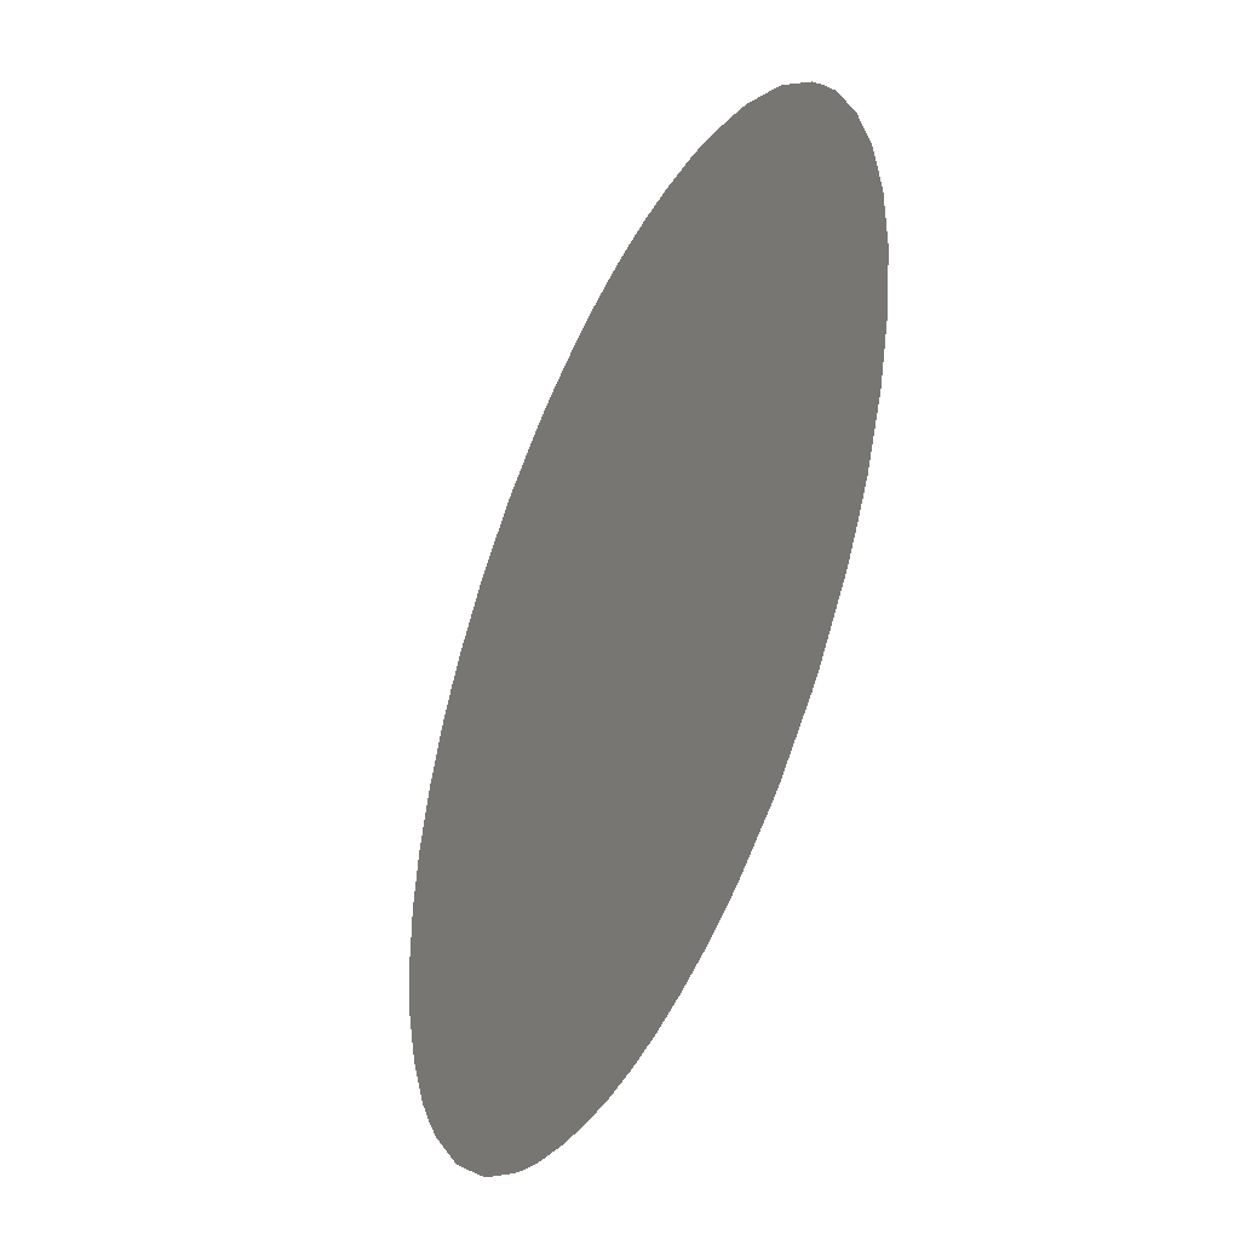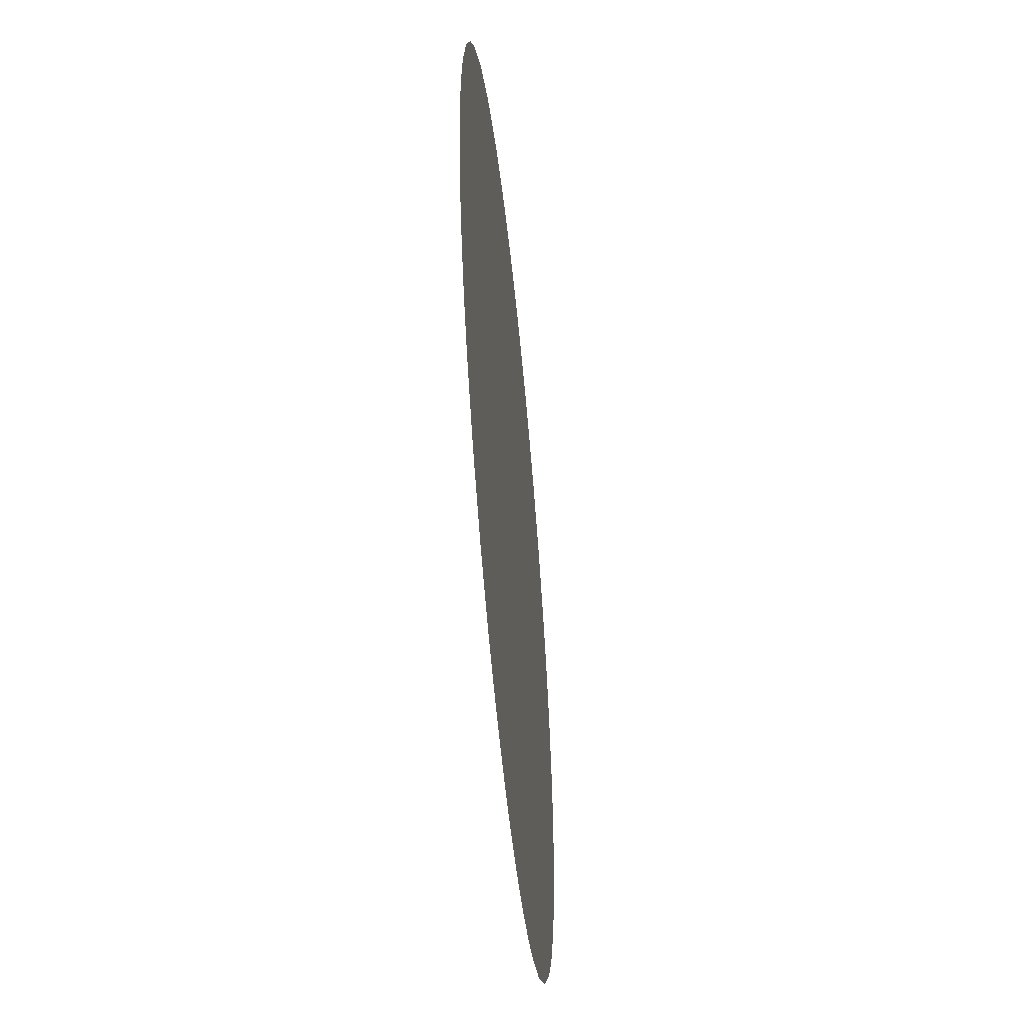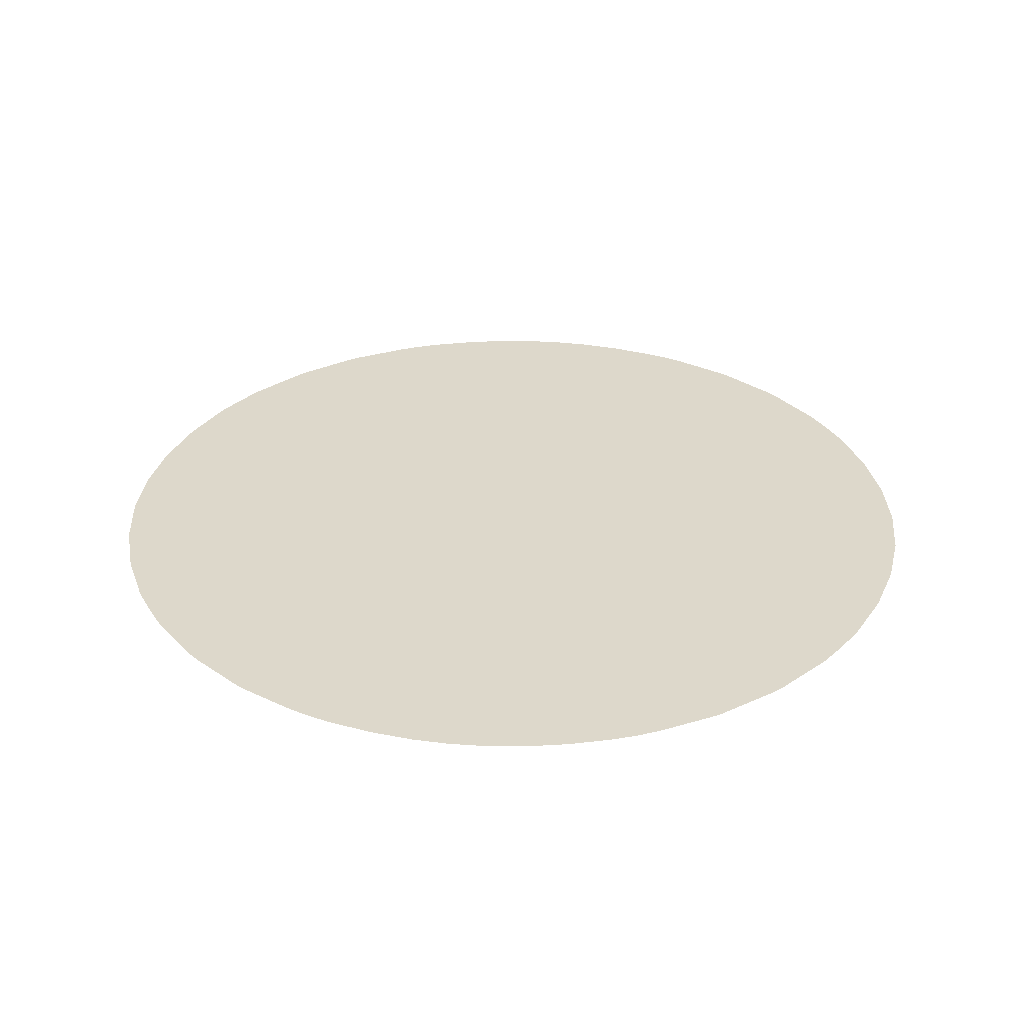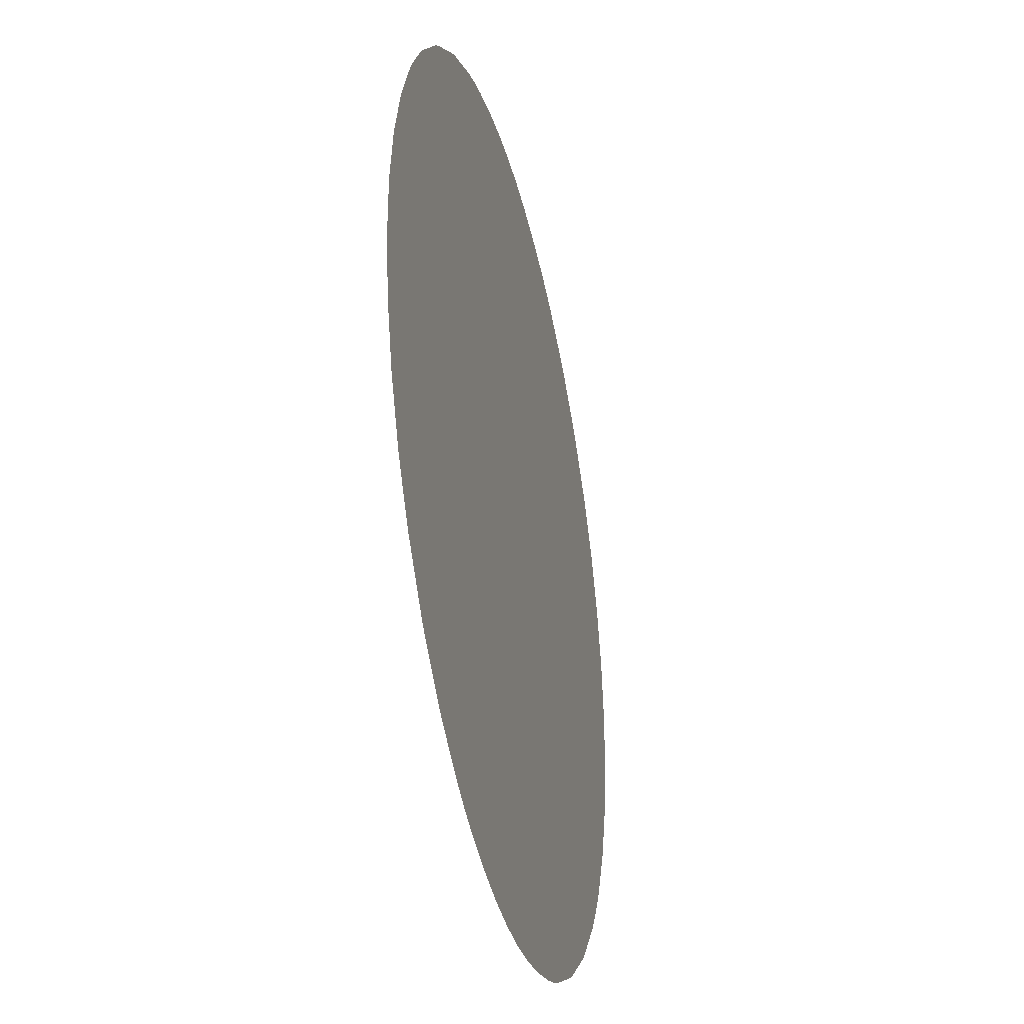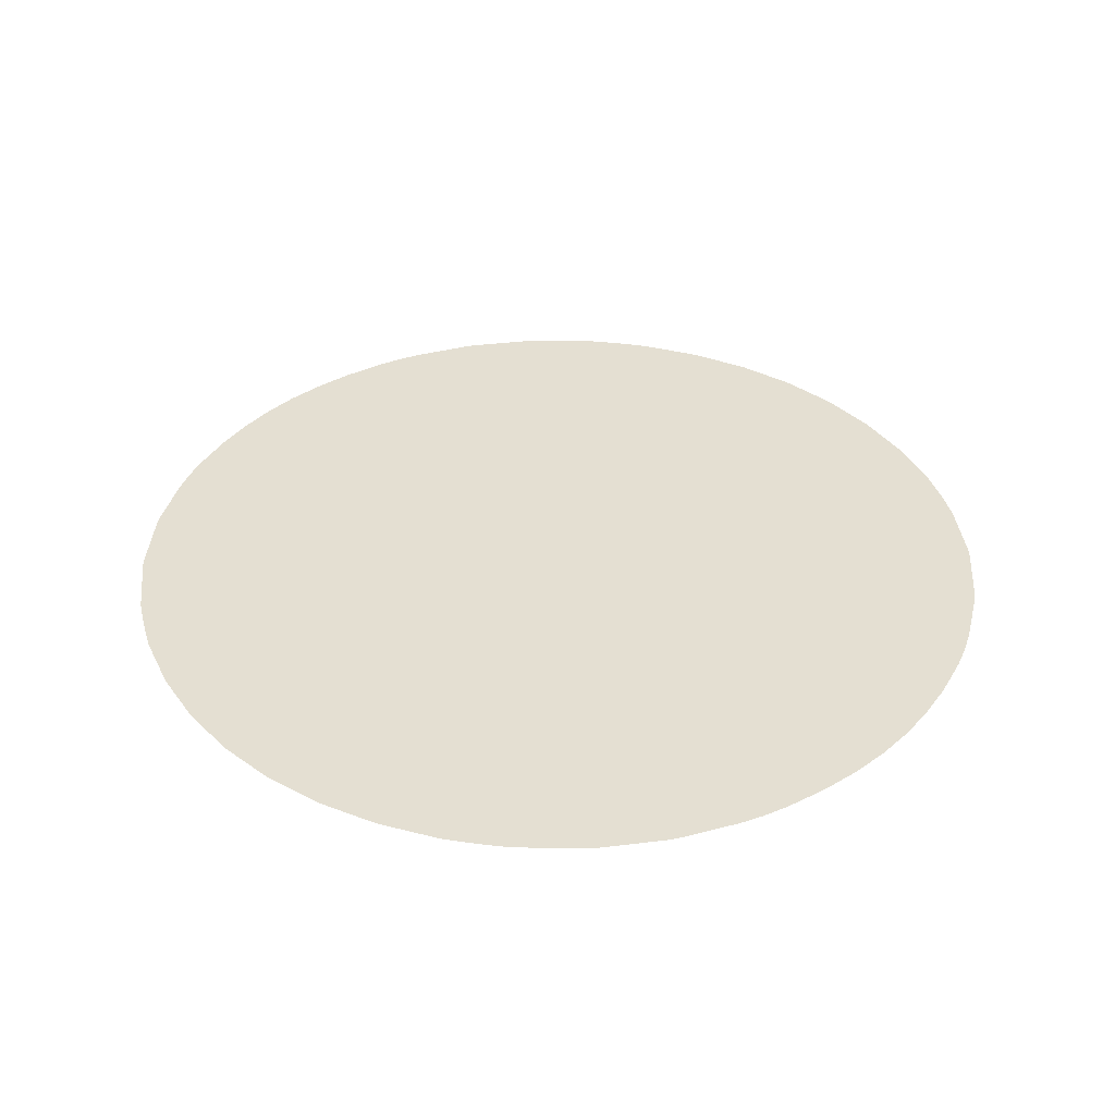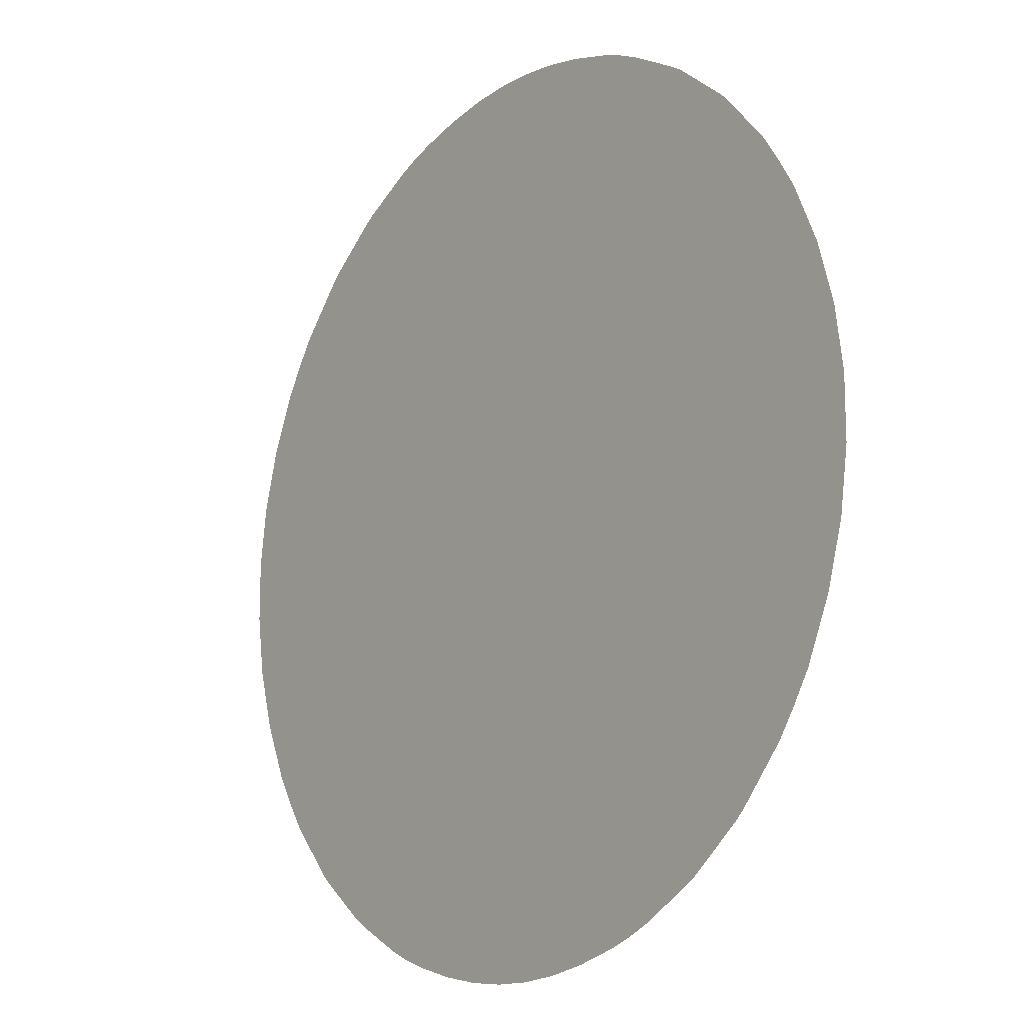
<metadata>
{"format":"obj","ext":"obj","renderer":"f3d","projection":"perspective","resolution":1024,"background":"white","views":[{"elev":-43.9,"azim":-114.6,"up":"+Y"},{"elev":-53.0,"azim":-84.3,"up":"+Y"},{"elev":31.5,"azim":5.5,"up":"+Z"},{"elev":-35.5,"azim":103.2,"up":"+Y"},{"elev":37.1,"azim":-47.6,"up":"+Z"},{"elev":-14.4,"azim":51.8,"up":"+Y"}]}
</metadata>
<code>
v -51.36 29 84.98
v -52.01 29.74 84.98
v -52.26 30.11 84.98
v -52.51 30.53 84.98
v -52.87 31.35 84.98
v -53.12 32.19 84.98
v -53.24 33.06 84.98
v -53.24 33.92 84.98
v -53.12 34.78 84.98
v -52.87 35.63 84.98
v -52.51 36.45 84.98
v -52.26 36.87 84.98
v -52.01 37.24 84.98
v -51.36 37.98 84.98
v -51.23 38.1 84.98
v -50.52 38.67 84.98
v -50.38 38.76 84.98
v -49.64 39.16 84.98
v -49.33 39.3 84.98
v -48.99 39.42 84.98
v -48.38 39.58 84.98
v -47.82 39.69 84.98
v -47.27 39.74 84.98
v -46.73 39.74 84.98
v -46.19 39.69 84.98
v -45.62 39.58 84.98
v -45.02 39.42 84.98
v -44.68 39.3 84.98
v -44.36 39.16 84.98
v -43.63 38.76 84.98
v -43.49 38.67 84.98
v -42.78 38.1 84.98
v -42.64 37.98 84.98
v -41.99 37.24 84.98
v -41.75 36.87 84.98
v -41.49 36.45 84.98
v -41.13 35.63 84.98
v -40.89 34.78 84.98
v -40.76 33.92 84.98
v -40.76 33.06 84.98
v -40.89 32.19 84.98
v -41.13 31.35 84.98
v -41.49 30.53 84.98
v -41.75 30.11 84.98
v -41.99 29.74 84.98
v -42.64 29 84.98
v -42.78 28.88 84.98
v -43.49 28.31 84.98
v -43.63 28.22 84.98
v -44.36 27.82 84.98
v -44.68 27.68 84.98
v -45.02 27.56 84.98
v -45.62 27.39 84.98
v -46.19 27.29 84.98
v -46.73 27.24 84.98
v -47.27 27.24 84.98
v -47.82 27.29 84.98
v -48.38 27.39 84.98
v -48.99 27.56 84.98
v -49.33 27.68 84.98
v -49.64 27.82 84.98
v -50.38 28.22 84.98
v -50.52 28.31 84.98
v -51.23 28.88 84.98
f 2 1 64
f 3 5 4
f 2 64 3
f 8 6 9
f 8 7 6
f 9 6 5
f 10 9 5
f 3 10 5
f 3 12 10
f 10 12 11
f 17 15 18
f 15 14 13
f 12 15 13
f 17 16 15
f 18 15 12
f 20 18 21
f 21 18 12
f 18 20 19
f 3 21 12
f 25 22 26
f 25 24 22
f 22 24 23
f 26 22 21
f 44 26 53
f 32 29 35
f 26 29 27
f 27 29 28
f 32 30 29
f 34 32 35
f 30 32 31
f 35 29 26
f 32 34 33
f 44 35 26
f 38 37 42
f 35 37 36
f 39 38 41
f 40 39 41
f 41 38 42
f 42 37 44
f 44 37 35
f 53 26 21
f 42 44 43
f 50 47 44
f 47 46 45
f 44 47 45
f 50 49 47
f 47 49 48
f 52 50 53
f 53 50 44
f 50 52 51
f 58 53 21
f 55 54 57
f 57 54 53
f 57 56 55
f 58 57 53
f 3 58 21
f 3 61 58
f 58 61 59
f 59 61 60
f 3 64 61
f 61 64 62
f 62 64 63

</code>
